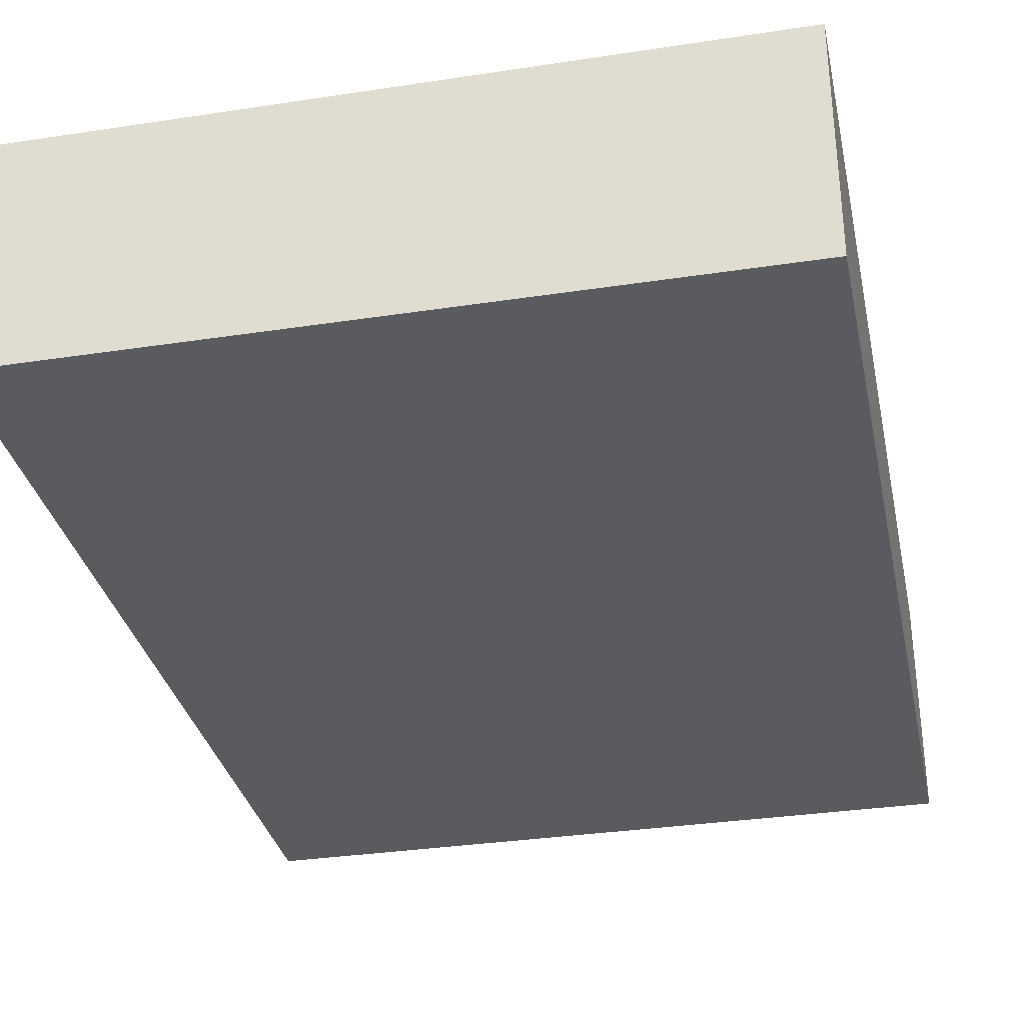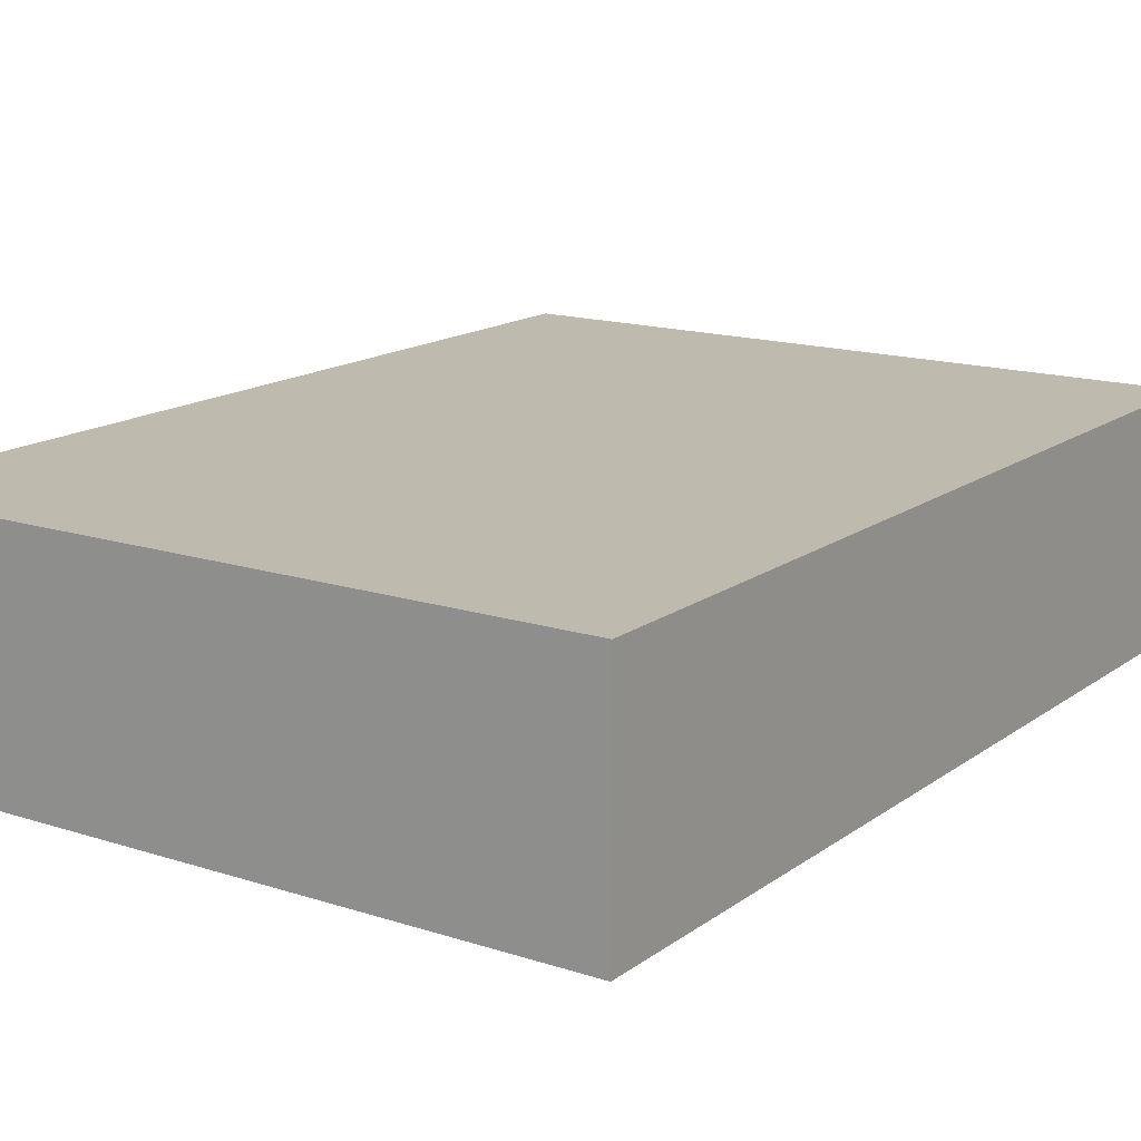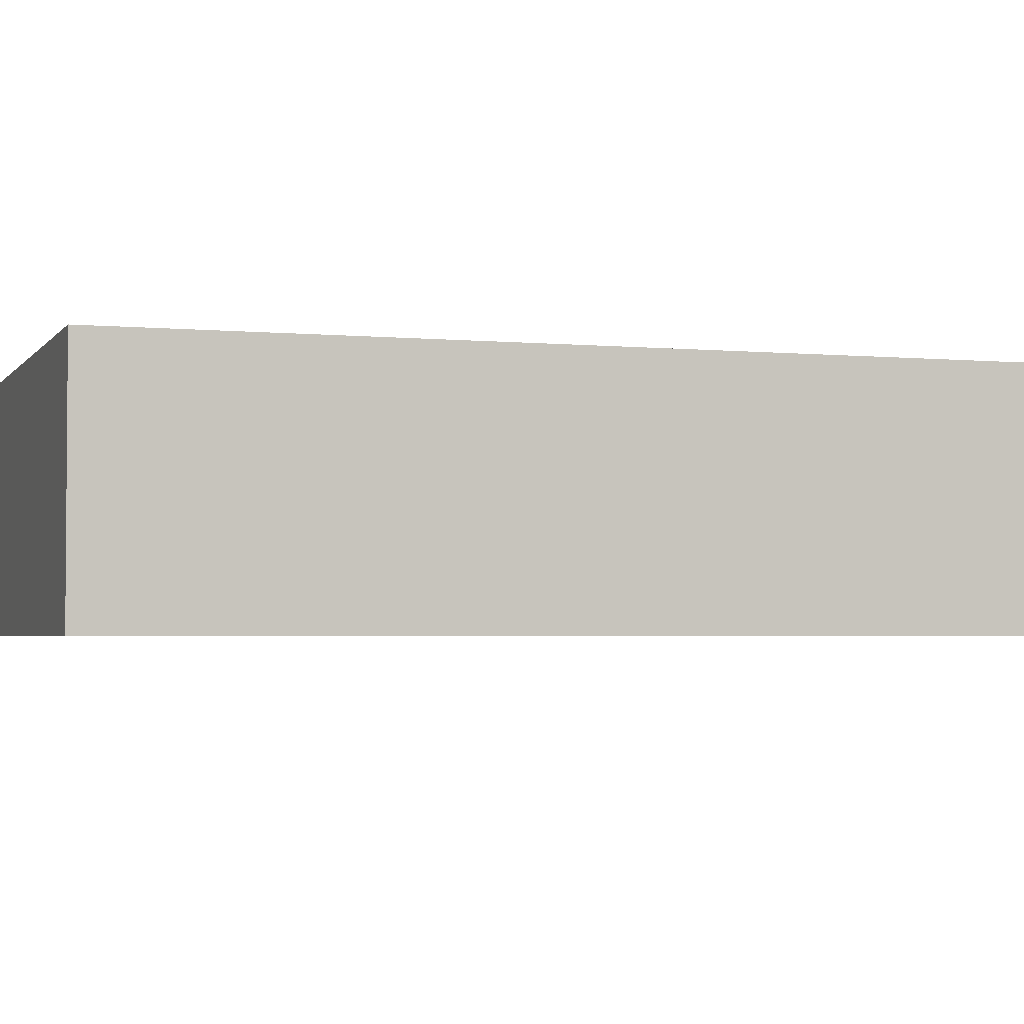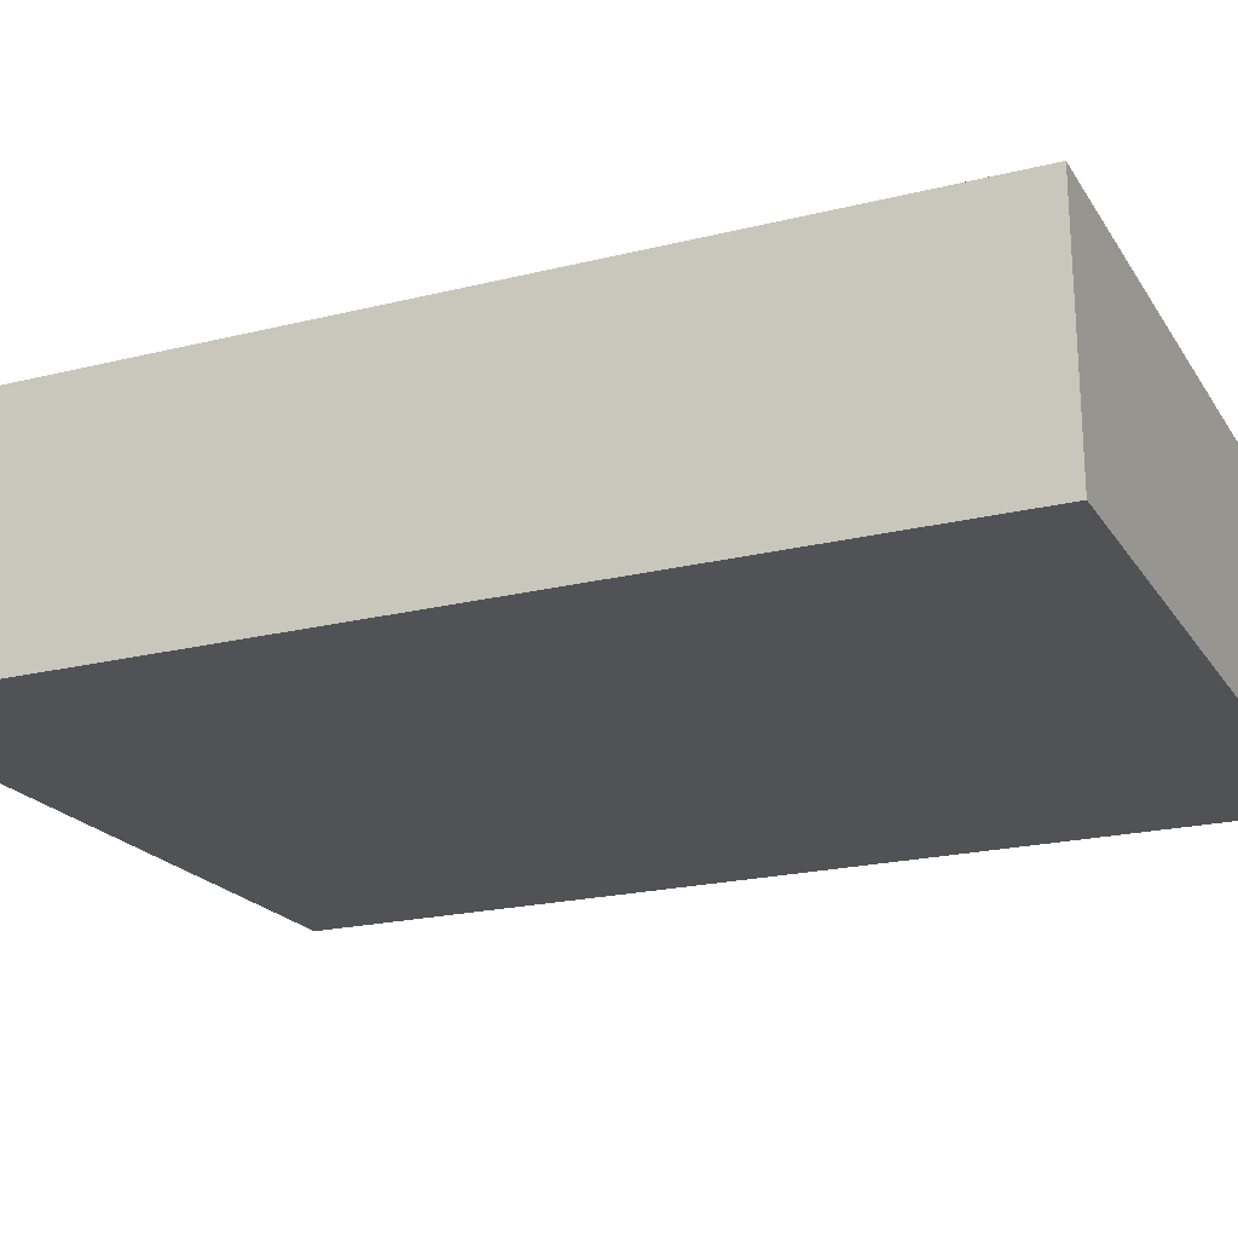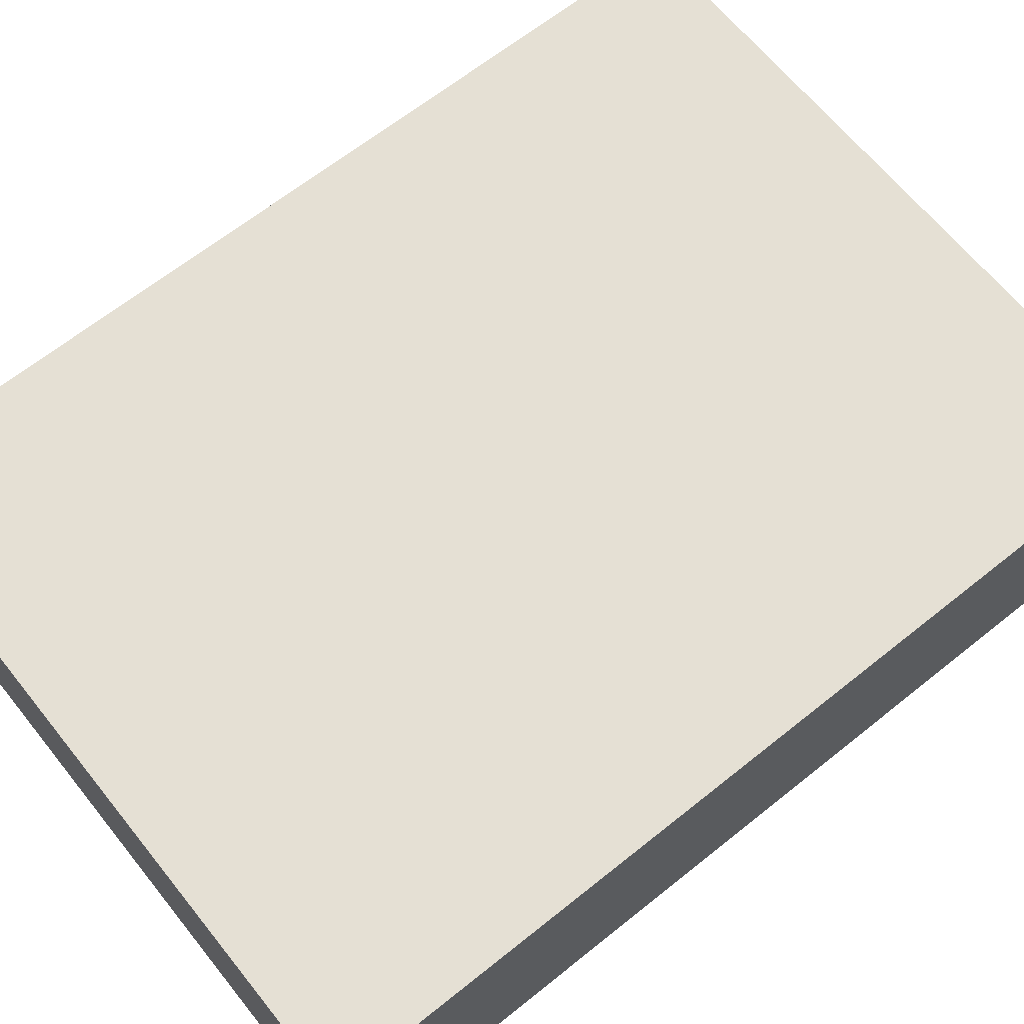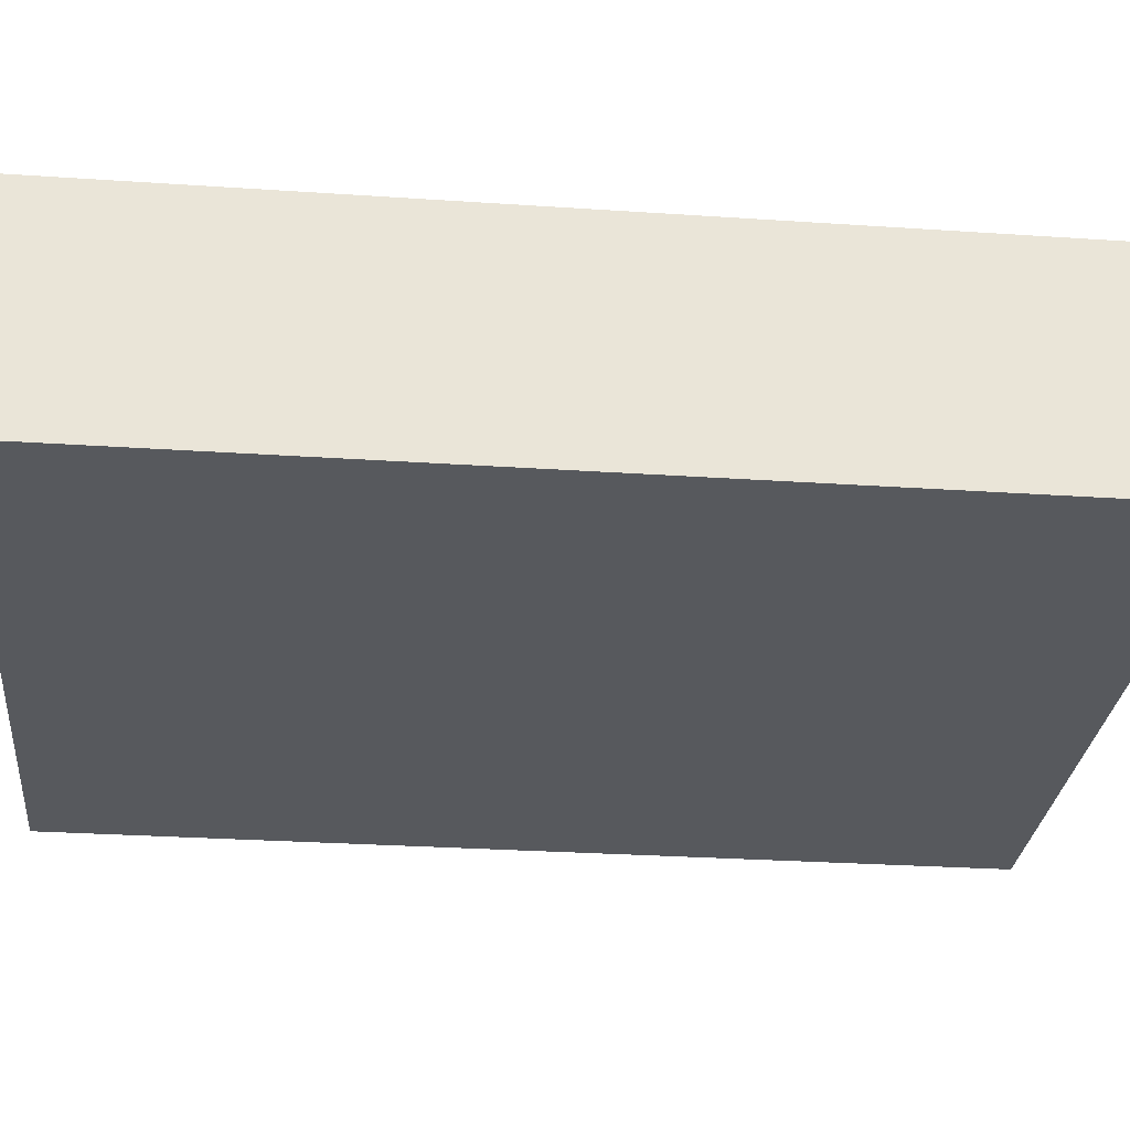
<metadata>
{"format":"obj","ext":"obj","renderer":"f3d","projection":"perspective","resolution":1024,"background":"white","views":[{"elev":-32.8,"azim":-168.1,"up":"+Z"},{"elev":15.5,"azim":-145.7,"up":"+Z"},{"elev":-2.9,"azim":71.7,"up":"+Z"},{"elev":-20.8,"azim":114.1,"up":"+Z"},{"elev":65.6,"azim":51.2,"up":"+Z"},{"elev":-29.0,"azim":84.3,"up":"+Z"}]}
</metadata>
<code>
o l_chest
v 1.5 4 -0.5
v 1.5 4 0.5
v -1.5 4 0.5
v -1.5 4 -0.5
v 1.5 8 -0.5
v -1.5 8 -0.5
v -1.5 8 0.5
v 1.5 8 0.5
v -1.5 6 0.5
v 1.5 6 0.5
v -1.5 6 -0.5
v 1.5 6 -0.5
v 0 8 -0.5
v -1.5 7 0.5
v -1e-06 8 0.5
v -1.5 8 3e-06
v 1.5 4 -1e-06
v 1.5 7 0.5
v 1.5 8 4e-06
v -0 4 0.5
v -1.5 7 -0.5
v -1.5 4 -1e-06
v -0 4 -0.5
v 1.5 7 -0.5
v -1.5 5 0.5
v 1.5 5 0.5
v -1.5 5 -0.5
v 1.5 5 -0.5
v 0 6 -0.5
v -1.5 6 1e-06
v -0 6 0.5
v 1.5 6 1e-06
v 1.5 5 -0
v -0 5 0.5
v -1.5 5 -0
v 0 7 -0.5
v 0 5 -0.5
v -1.5 7 2e-06
v -1e-06 7 0.5
v 1.5 7 3e-06
v -0 8 4e-06
v -0 4 -1e-06
v -0.75 8 -0.5
v -1.5 7.5 0.5
v 0.75 8 0.5
v -1.5 8 0.25
v 1.5 4 0.25
v 1.5 7.5 0.5
v 1.5 8 0.25
v -0.75 4 0.5
v -1.5 7.5 -0.5
v -1.5 4 -0.25
v -0.75 4 -0.5
v 1.5 7.5 -0.5
v -1.5 5.5 0.5
v 1.5 5.5 0.5
v -1.5 5.5 -0.5
v 1.5 5.5 -0.5
v -0.75 6 -0.5
v -1.5 6 -0.25
v -0.75 6 0.5
v 1.5 6 0.25
v 0.75 8 -0.5
v -1.5 6.5 0.5
v -0.75 8 0.5
v -1.5 8 -0.25
v 1.5 4 -0.25
v 1.5 6.5 0.5
v 1.5 8 -0.25
v 0.75 4 0.5
v -1.5 6.5 -0.5
v -1.5 4 0.25
v 0.75 4 -0.5
v 1.5 6.5 -0.5
v -1.5 4.5 0.5
v 1.5 4.5 0.5
v -1.5 4.5 -0.5
v 1.5 4.5 -0.5
v 0.75 6 -0.5
v -1.5 6 0.25
v 0.75 6 0.5
v 1.5 6 -0.25
v 1.5 5 0.25
v 1.5 5 -0.25
v 1.5 4.5 -1e-06
v 1.5 5.5 1e-06
v -0.75 5 0.5
v 0.75 5 0.5
v -0 4.5 0.5
v -0 5.5 0.5
v -1.5 5 -0.25
v -1.5 5 0.25
v -1.5 4.5 -1e-06
v -1.5 5.5 0
v -0.75 7 -0.5
v 0.75 7 -0.5
v 0 7.5 -0.5
v 0 6.5 -0.5
v -0.75 5 -0.5
v 0.75 5 -0.5
v 0 5.5 -0.5
v 0 4.5 -0.5
v -1.5 7 -0.25
v -1.5 7 0.25
v -1.5 6.5 2e-06
v -1.5 7.5 3e-06
v -0.75 7 0.5
v 0.75 7 0.5
v -1e-06 6.5 0.5
v -1e-06 7.5 0.5
v 1.5 7 0.25
v 1.5 7 -0.25
v 1.5 6.5 2e-06
v 1.5 7.5 3e-06
v -1e-06 8 0.25
v 0 8 -0.25
v 0.75 8 4e-06
v -0.75 8 3e-06
v -0.75 4 -1e-06
v 0.75 4 -1e-06
v -0 4 -0.25
v -0 4 0.25
v 0.75 4 0.25
v 0.75 4 -0.25
v -0.75 4 -0.25
v -0.75 8 -0.25
v 0.75 8 -0.25
v 0.75 8 0.25
v 1.5 7.5 -0.25
v 1.5 6.5 -0.25
v 1.5 6.5 0.25
v 0.75 7.5 0.5
v 0.75 6.5 0.5
v -0.75 6.5 0.5
v -1.5 7.5 0.25
v -1.5 6.5 0.25
v -1.5 6.5 -0.25
v 0.75 4.5 -0.5
v 0.75 5.5 -0.5
v -0.75 5.5 -0.5
v 0.75 6.5 -0.5
v 0.75 7.5 -0.5
v -0.75 7.5 -0.5
v -1.5 5.5 0.25
v -1.5 4.5 0.25
v -1.5 4.5 -0.25
v 0.75 5.5 0.5
v 0.75 4.5 0.5
v -0.75 4.5 0.5
v 1.5 5.5 -0.25
v 1.5 4.5 -0.25
v 1.5 4.5 0.25
v 1.5 5.5 0.25
v -0.75 5.5 0.5
v -1.5 5.5 -0.25
v -0.75 6.5 -0.5
v -0.75 4.5 -0.5
v -1.5 7.5 -0.25
v -0.75 7.5 0.5
v 1.5 7.5 0.25
v -0.75 8 0.25
v -0.75 4 0.25
f 162 50 3 72
f 161 46 7 65
f 160 49 8 48
f 159 65 7 44
f 158 66 6 51
f 157 53 4 77
f 156 59 11 71
f 155 60 11 57
f 154 61 9 55
f 153 62 10 56
f 152 83 26 76
f 151 84 33 85
f 150 82 32 86
f 149 87 25 75
f 148 88 34 89
f 147 81 31 90
f 146 91 27 77
f 145 92 35 93
f 144 80 30 94
f 143 95 21 51
f 142 96 36 97
f 141 79 29 98
f 140 99 27 57
f 139 100 37 101
f 138 73 23 102
f 137 103 21 71
f 136 104 38 105
f 135 46 16 106
f 134 107 14 64
f 133 108 39 109
f 132 45 15 110
f 131 111 18 68
f 130 112 40 113
f 129 69 19 114
f 128 115 15 45
f 127 116 41 117
f 126 66 16 118
f 125 119 22 52
f 124 120 42 121
f 123 70 20 122
f 120 123 122 42
f 17 47 123 120
f 47 2 70 123
f 73 124 121 23
f 1 67 124 73
f 67 17 120 124
f 53 125 52 4
f 23 121 125 53
f 121 42 119 125
f 116 126 118 41
f 13 43 126 116
f 43 6 66 126
f 69 127 117 19
f 5 63 127 69
f 63 13 116 127
f 49 128 45 8
f 19 117 128 49
f 117 41 115 128
f 112 129 114 40
f 24 54 129 112
f 54 5 69 129
f 82 130 113 32
f 12 74 130 82
f 74 24 112 130
f 62 131 68 10
f 32 113 131 62
f 113 40 111 131
f 108 132 110 39
f 18 48 132 108
f 48 8 45 132
f 81 133 109 31
f 10 68 133 81
f 68 18 108 133
f 61 134 64 9
f 31 109 134 61
f 109 39 107 134
f 104 135 106 38
f 14 44 135 104
f 44 7 46 135
f 80 136 105 30
f 9 64 136 80
f 64 14 104 136
f 60 137 71 11
f 30 105 137 60
f 105 38 103 137
f 100 138 102 37
f 28 78 138 100
f 78 1 73 138
f 79 139 101 29
f 12 58 139 79
f 58 28 100 139
f 59 140 57 11
f 29 101 140 59
f 101 37 99 140
f 96 141 98 36
f 24 74 141 96
f 74 12 79 141
f 63 142 97 13
f 5 54 142 63
f 54 24 96 142
f 43 143 51 6
f 13 97 143 43
f 97 36 95 143
f 92 144 94 35
f 25 55 144 92
f 55 9 80 144
f 72 145 93 22
f 3 75 145 72
f 75 25 92 145
f 52 146 77 4
f 22 93 146 52
f 93 35 91 146
f 88 147 90 34
f 26 56 147 88
f 56 10 81 147
f 70 148 89 20
f 2 76 148 70
f 76 26 88 148
f 50 149 75 3
f 20 89 149 50
f 89 34 87 149
f 84 150 86 33
f 28 58 150 84
f 58 12 82 150
f 67 151 85 17
f 1 78 151 67
f 78 28 84 151
f 47 152 76 2
f 17 85 152 47
f 85 33 83 152
f 83 153 56 26
f 33 86 153 83
f 86 32 62 153
f 87 154 55 25
f 34 90 154 87
f 90 31 61 154
f 91 155 57 27
f 35 94 155 91
f 94 30 60 155
f 95 156 71 21
f 36 98 156 95
f 98 29 59 156
f 99 157 77 27
f 37 102 157 99
f 102 23 53 157
f 103 158 51 21
f 38 106 158 103
f 106 16 66 158
f 107 159 44 14
f 39 110 159 107
f 110 15 65 159
f 111 160 48 18
f 40 114 160 111
f 114 19 49 160
f 115 161 65 15
f 41 118 161 115
f 118 16 46 161
f 119 162 72 22
f 42 122 162 119
f 122 20 50 162
o marker_chest
v 0 7 0.5
v 0 7 0.5
v 0 7 0.5
v 0 7 0.5
f 163 164 165 166

</code>
